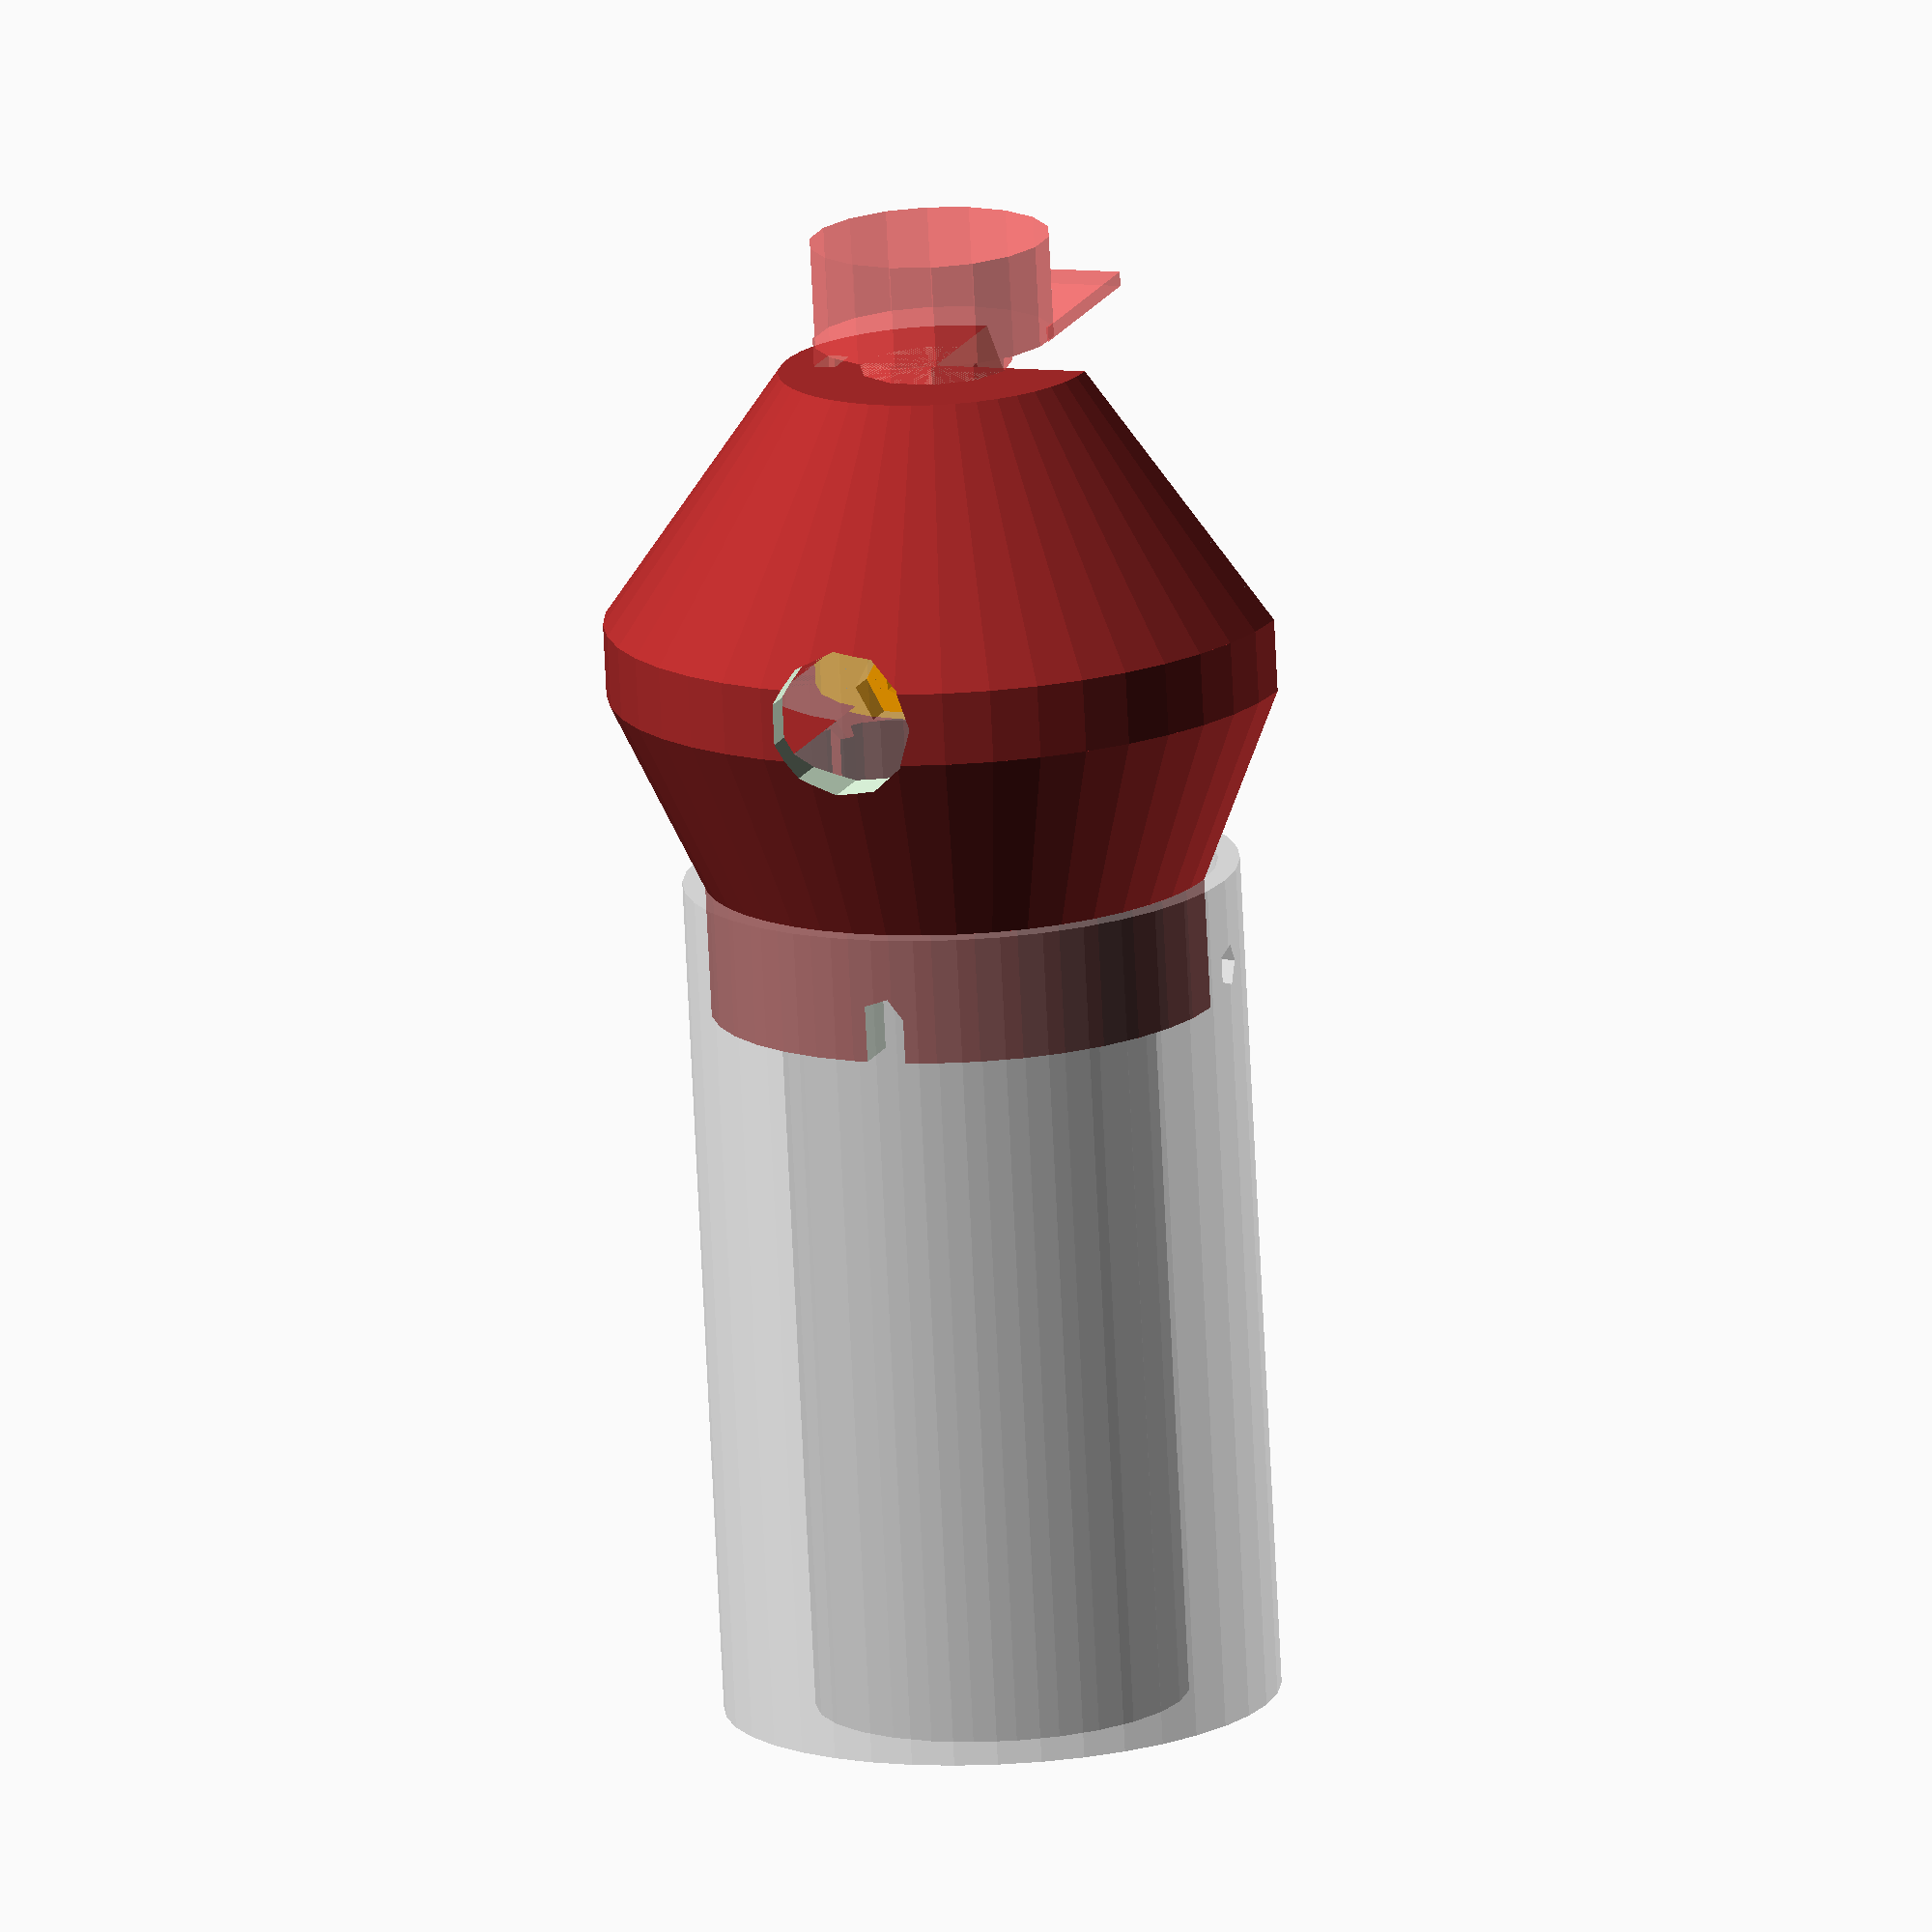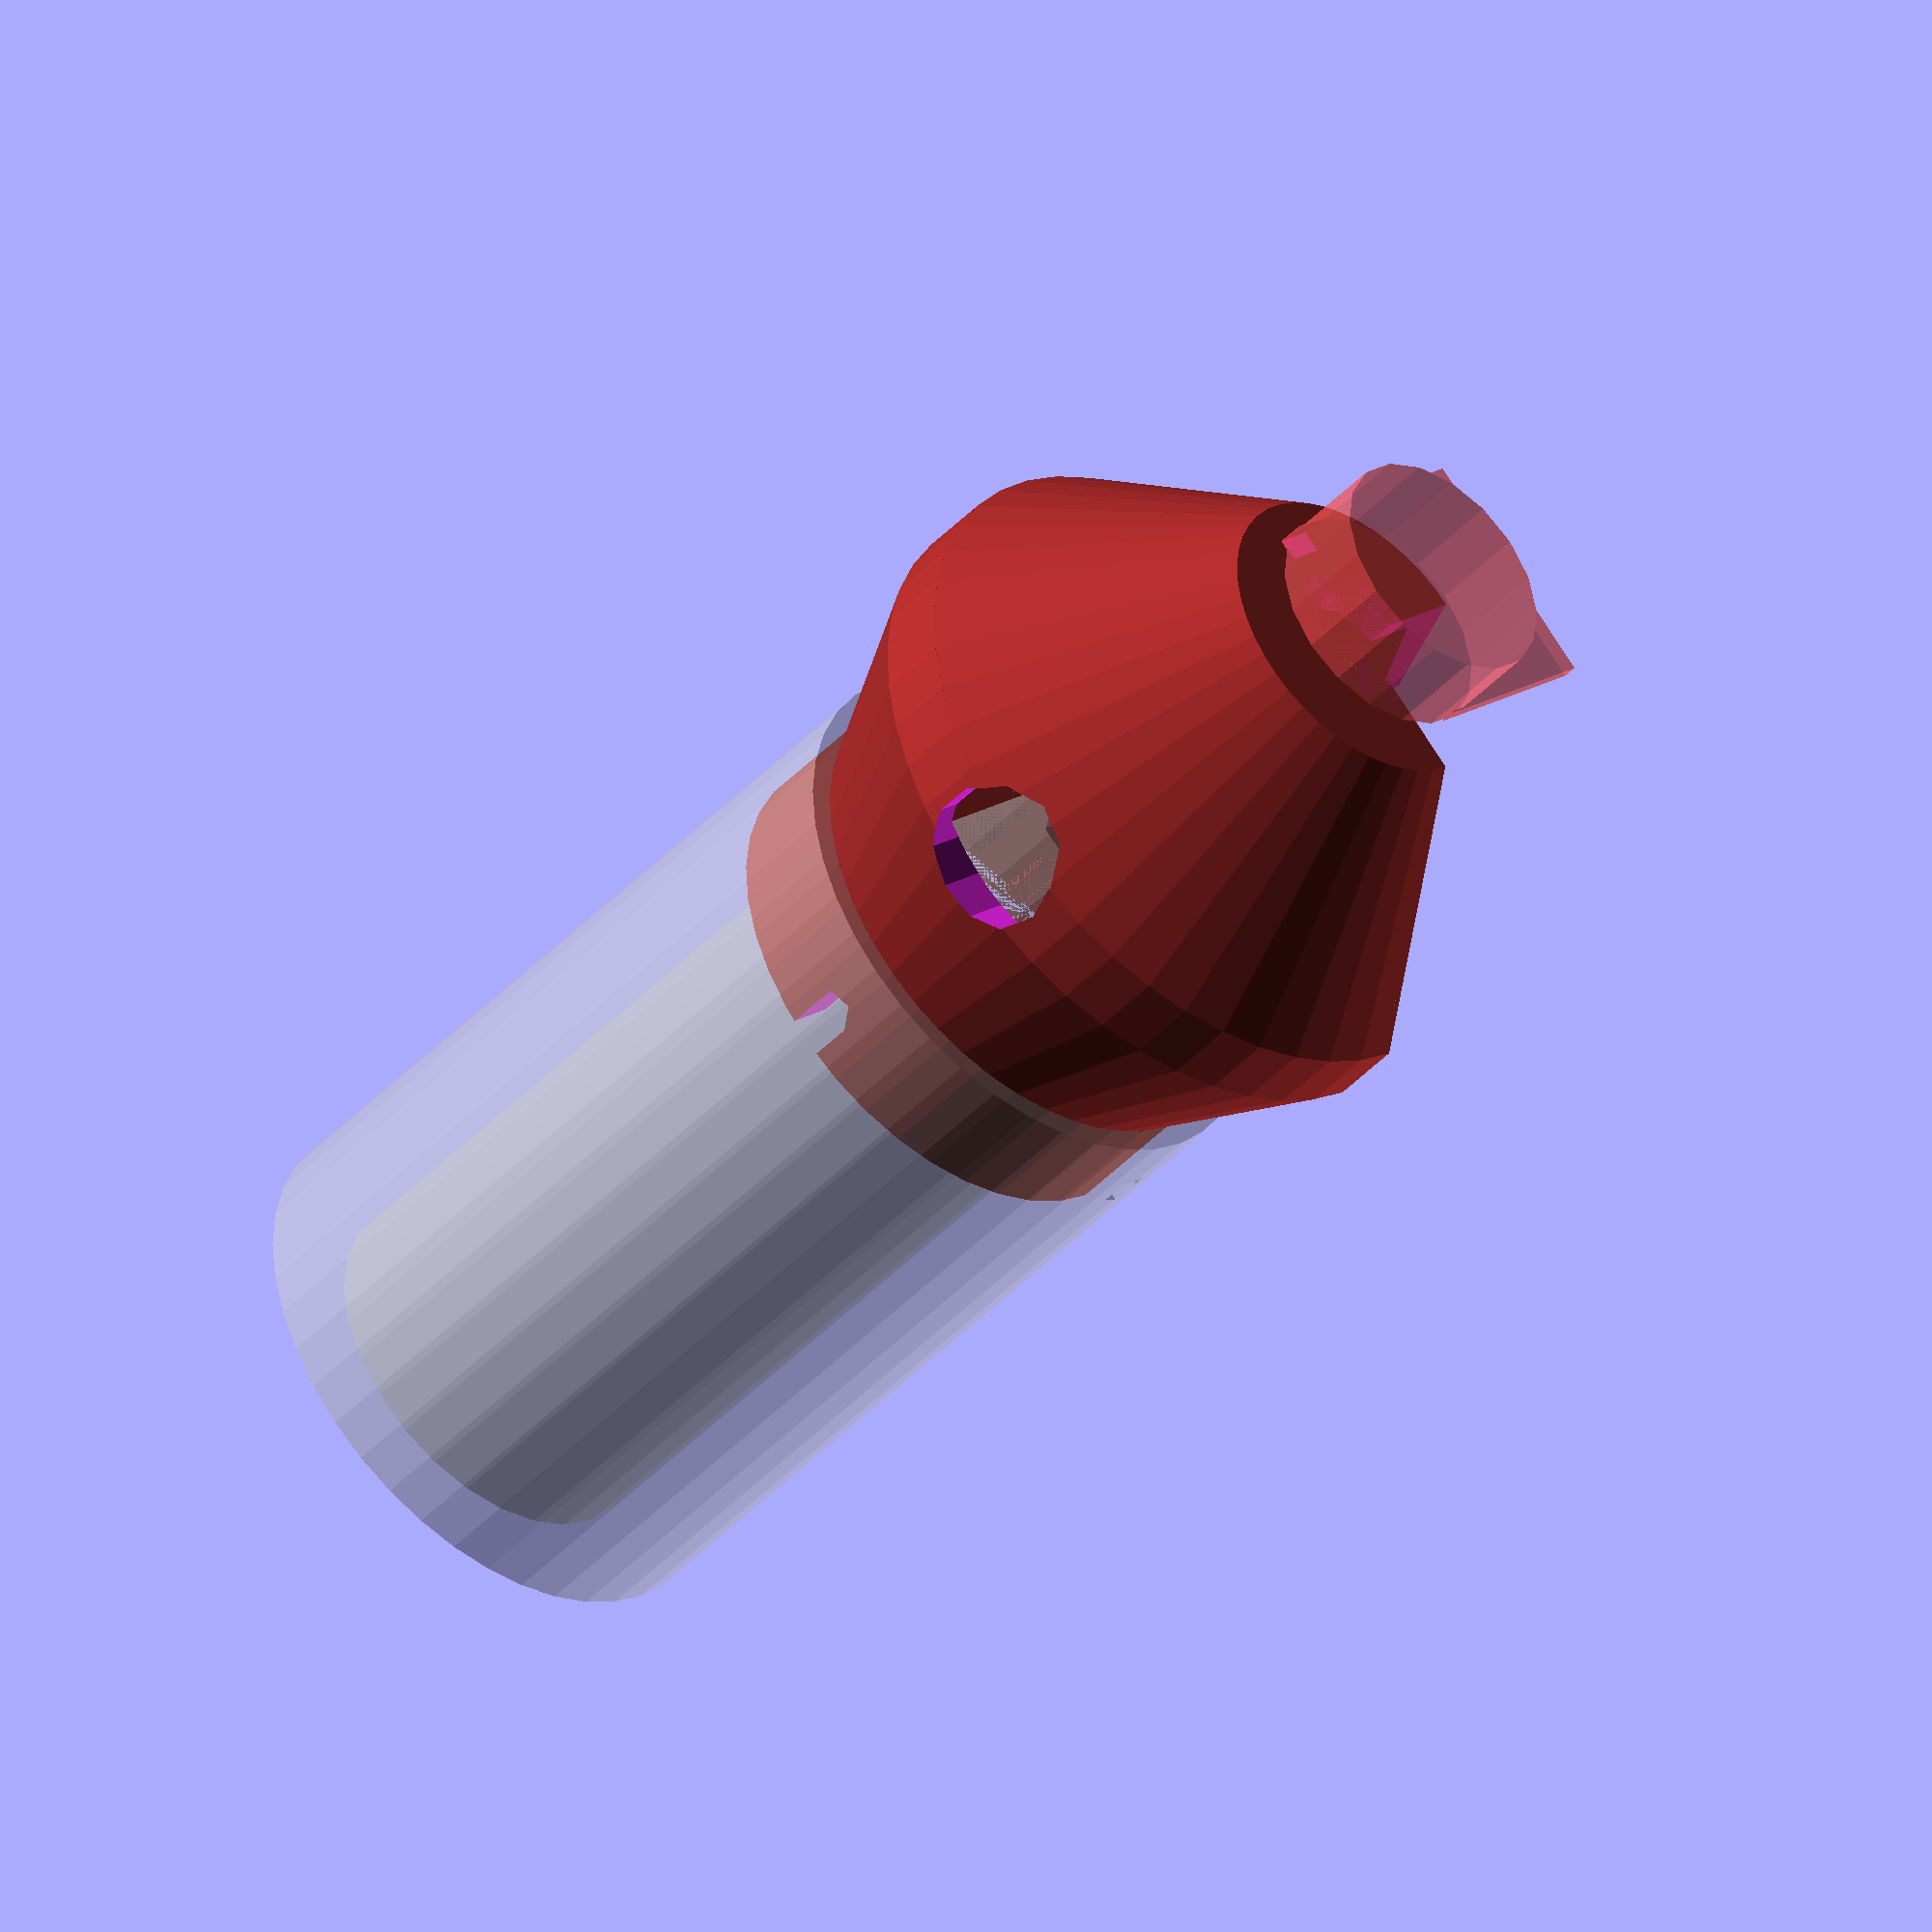
<openscad>
$fa = $preview ? 8 : 3;
$fs = $preview ? 3 : 0.25;

metal_w = 3;
inner_tube_inner_d = 21;// actually 22, but dents in hull;
inner_tube_outer_d = 25.5;
inner_tube_hole_d = 5;
inner_tube_screw_hole_d = 3.5;
outer_tube_inner_d = 35;
outer_tube_hole_d = 3;
hole_offs = 6;

ws = 2;

pot_d = 6.3;
pot_d_low = 16.5;
pot_h_low = 7;
pot_part_h = 15;
pot_gewinde_h = 6;
pot_gewinde_d = 7.5; // actually 7, but to offer more play
pot_schlitz = 1;
pot_schlitz_h = 6;
pot_kranz_d = 10.5;
pot_kranz_h = 2;
pot_pimmel = [3, 1.5, 4];

tube_height = 80;
rohrversatz = 22;
screw_safety_margin_d = 4;
screw_safety_margin_h = 0;
extra_slack_inner_d = 2.5; 	//To reduce stresses on pot, try keeping the inner part floating
lessen_slew = 1-0.5;
num_bebbels = 10;
screw_head_d = 10;

schnittsicht = true;

outer = true;
inner = true;

//calculated
pot_turn_h = pot_part_h - pot_gewinde_h;
pot_gesamt_h = pot_part_h + pot_kranz_h + pot_h_low;


module tube(inner_d, outer_d, height)
{
	difference()
	{
		cylinder(d = outer_d, h = height);
		translate([0,0,-.5]) cylinder(d = inner_d, h = height+1);
	}
}

module inner_tube()
{
	difference()
	{
		tube(inner_tube_inner_d, inner_tube_outer_d, tube_height);
		//hole
		translate([0, 0, tube_height - hole_offs]) rotate([90, 0, 0])
			cylinder(d = inner_tube_hole_d, h = inner_tube_inner_d + 10, center=true);
	}
	
}


%translate([0,0,-tube_height])
{
	//inner
	inner_tube();

	//outer
	difference()
	{
		tube(outer_tube_inner_d, outer_tube_inner_d+metal_w, tube_height-rohrversatz);
		//hole
		translate([0, 0, tube_height - rohrversatz - hole_offs]) rotate([90, 0, 90])
			cylinder(d = outer_tube_hole_d, h = outer_tube_inner_d + 10);
	}
}



module poti()
{
	cylinder(d = pot_d_low, h= pot_h_low);
	
	translate([0,0,pot_h_low])
	{
		//kranz
		cylinder(d = pot_kranz_d, h= pot_kranz_h);
		//platine
		translate([0, -pot_d_low/2, -1]) cube([15,pot_d_low, 1]);
		//pimmel
		translate([-pot_pimmel.x/2, -pot_d_low/2]) cube(pot_pimmel);
	}
	//gewinde
	translate([0,0,pot_h_low+pot_kranz_h]) cylinder(d = pot_gewinde_d, h= pot_gewinde_h);
	//rotator
	translate([0,0,pot_h_low+pot_kranz_h+pot_gewinde_h])
		color("grey") difference()
		{
			cylinder(d = pot_d, h= pot_turn_h);
			translate([-pot_schlitz/2, -25, pot_turn_h-pot_schlitz_h]) cube([pot_schlitz, 50, pot_schlitz_h]);
		};
}

module poti_rotated()
{
	translate([0,0,pot_gesamt_h-hole_offs+inner_tube_hole_d/2+ws]) rotate([180,0,90]) poti();
}


//inner
if(inner)
{
	i_h = 2*hole_offs;
	color ("orange") difference()
	{
		union()
		{
			kegel_d = inner_tube_inner_d-extra_slack_inner_d;
			//lower cylinder
			translate([0, 0, - i_h + .5*hole_offs]) cylinder(d = kegel_d, h = 1.5*hole_offs);
			//kegel
			cylinder(d1 = kegel_d, d2 = pot_d + 2*ws, h = pot_turn_h-hole_offs+inner_tube_hole_d/2);
		}
		//hole
		translate([0, 0, - hole_offs]) rotate([90])
			cylinder(d = inner_tube_screw_hole_d, h = outer_tube_inner_d + 10, center=true);
		
		scale([1.25,1.1,1])	//Increase X slack
			poti_rotated();
		
		//schnittsicht
		if(schnittsicht)
			translate([0,0, -35]) cube([50, 50, 50]);
	}
}

//Outer dome
if(outer)
{
	difference(){
		color("brown") 
		{
			//lower ring
			translate([0,0,-(rohrversatz+hole_offs+outer_tube_hole_d)])
			{
				difference()
				{
					cylinder(h=3*outer_tube_hole_d, d = outer_tube_inner_d);
					//anti-turn hole
					translate([0,0,-.5])
						cylinder(h=rohrversatz+hole_offs+1, d = inner_tube_outer_d+ws);
				}
				//bebbels
				for(i = [0:num_bebbels])
				{
					rotate([0, 0, i*(360/num_bebbels)]) translate([(inner_tube_outer_d+ws)/2, 0, 0])
						cylinder(d=ws, h = 3*outer_tube_hole_d+ws);
				}
			}
			
			//expansion
			expansion_h = rohrversatz-(hole_offs+screw_safety_margin_h+inner_tube_hole_d/2);
			translate([0,0,-(rohrversatz)])
			{
				difference()
				{
					union()
					{
						difference()
						{
							cylinder(d1=outer_tube_inner_d, d2 = outer_tube_inner_d +2*(screw_safety_margin_d+ws),
								h=expansion_h);
							
							cylinder(d=inner_tube_outer_d+ws, h=expansion_h);
						}
						//bebbels
						for(i = [0:num_bebbels])
						{
							rotate([0, 0, i*(360/num_bebbels)]) translate([(inner_tube_outer_d+ws)/2, 0, 0])
								cylinder(d=ws, h = 3*outer_tube_hole_d+ws);
						}
					}
				translate([0,0,expansion_h/2]) 
					cylinder(d1=inner_tube_outer_d, d2 = outer_tube_inner_d +2*screw_safety_margin_d,
						h=expansion_h/2);
				}
			}
			//middle
			middle_h = 2*(rohrversatz-(expansion_h+hole_offs));
			translate([0,0,-rohrversatz+expansion_h]) difference()
			{
				cylinder(d = outer_tube_inner_d +2*(screw_safety_margin_d+ws), h=middle_h);
				cylinder(d = outer_tube_inner_d +2*(screw_safety_margin_d), h=middle_h+1);
			}
			//inpansion (lol)
			top_h = pot_gesamt_h-(hole_offs+inner_tube_hole_d/2+ws)+(rohrversatz-expansion_h-middle_h);
			translate([0,0,-rohrversatz+expansion_h+middle_h]) difference()
			{
				dimension = outer_tube_inner_d +2*(screw_safety_margin_d);
				cylinder(d1 = dimension+2*ws, d2 = dimension*lessen_slew,
					h=top_h);
				cylinder(d1 = dimension, d2 = pot_d_low,	//for better 3d-printability
					h=top_h-ws);
			}
		}
		#poti_rotated();
		//screw_slit
		hull()
		{
			translate([0, 0, -hole_offs]) rotate([90, 0, 0]) cylinder(d=screw_head_d,
				h = 2*outer_tube_inner_d, center=true);
			//translate([0, 0, -hole_offs-2*rohrversatz]) rotate([90, 0, 0]) cylinder(d=inner_tube_hole_d+2*ws,
			//	h = 2*outer_tube_inner_d, center=true);
		}
		//small anti-turn hole
		translate([0, 0, - rohrversatz - hole_offs]) rotate([90, 0, 0]) hull()
		{
			cylinder(d = outer_tube_hole_d, h = outer_tube_inner_d + 10);
			translate([0, -10, 0]) cylinder(d = outer_tube_hole_d, h = outer_tube_inner_d + 10);
		}
		
		
		//schnittsicht
		if(schnittsicht)
			translate([0,0, -35]) cube([50, 50, 50]);
	}
}

</openscad>
<views>
elev=255.5 azim=199.0 roll=177.2 proj=o view=solid
elev=223.3 azim=225.3 roll=219.3 proj=o view=wireframe
</views>
